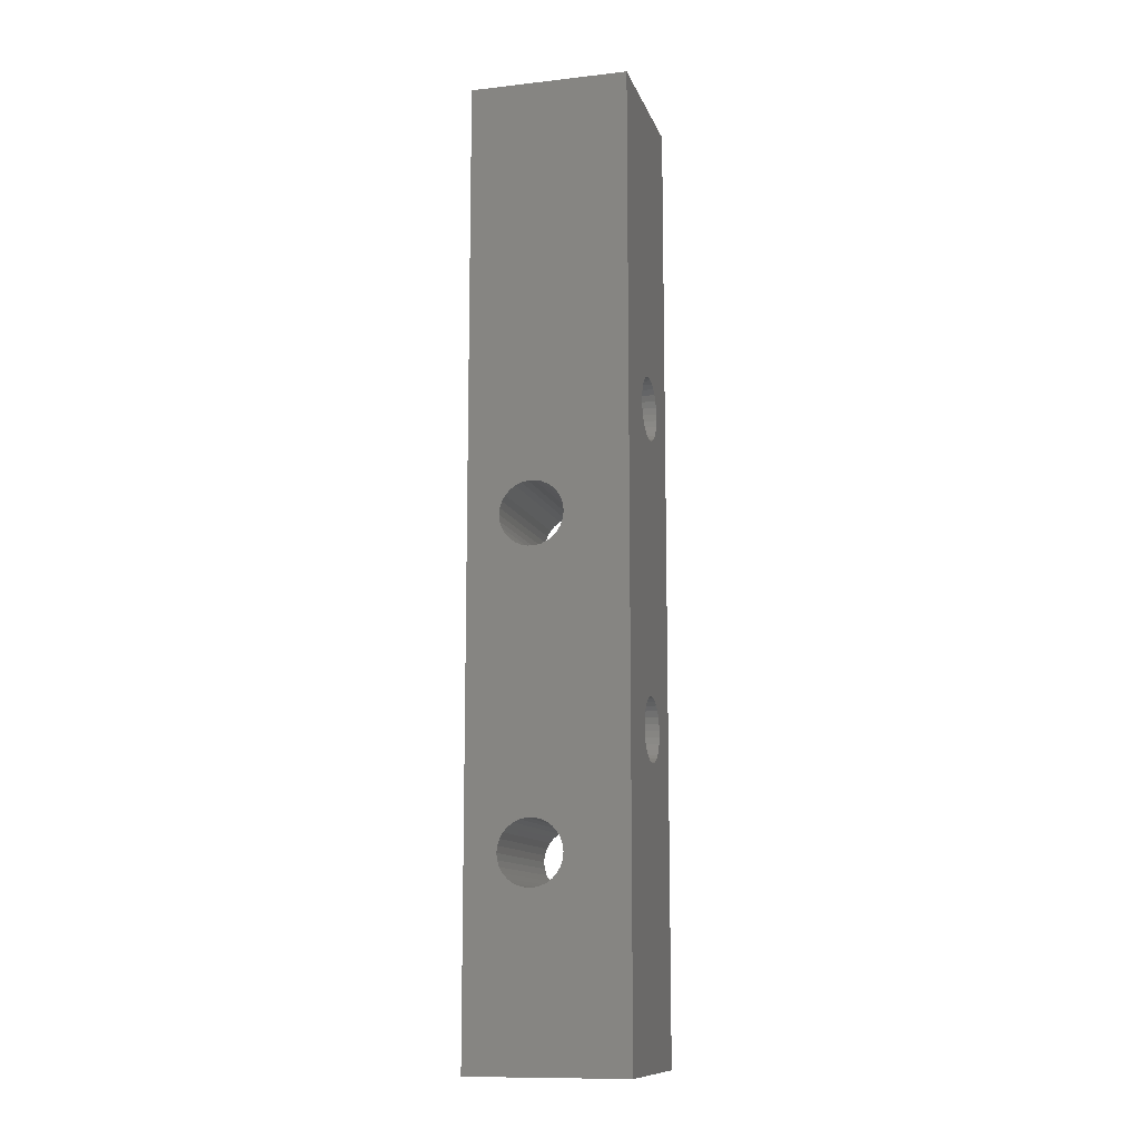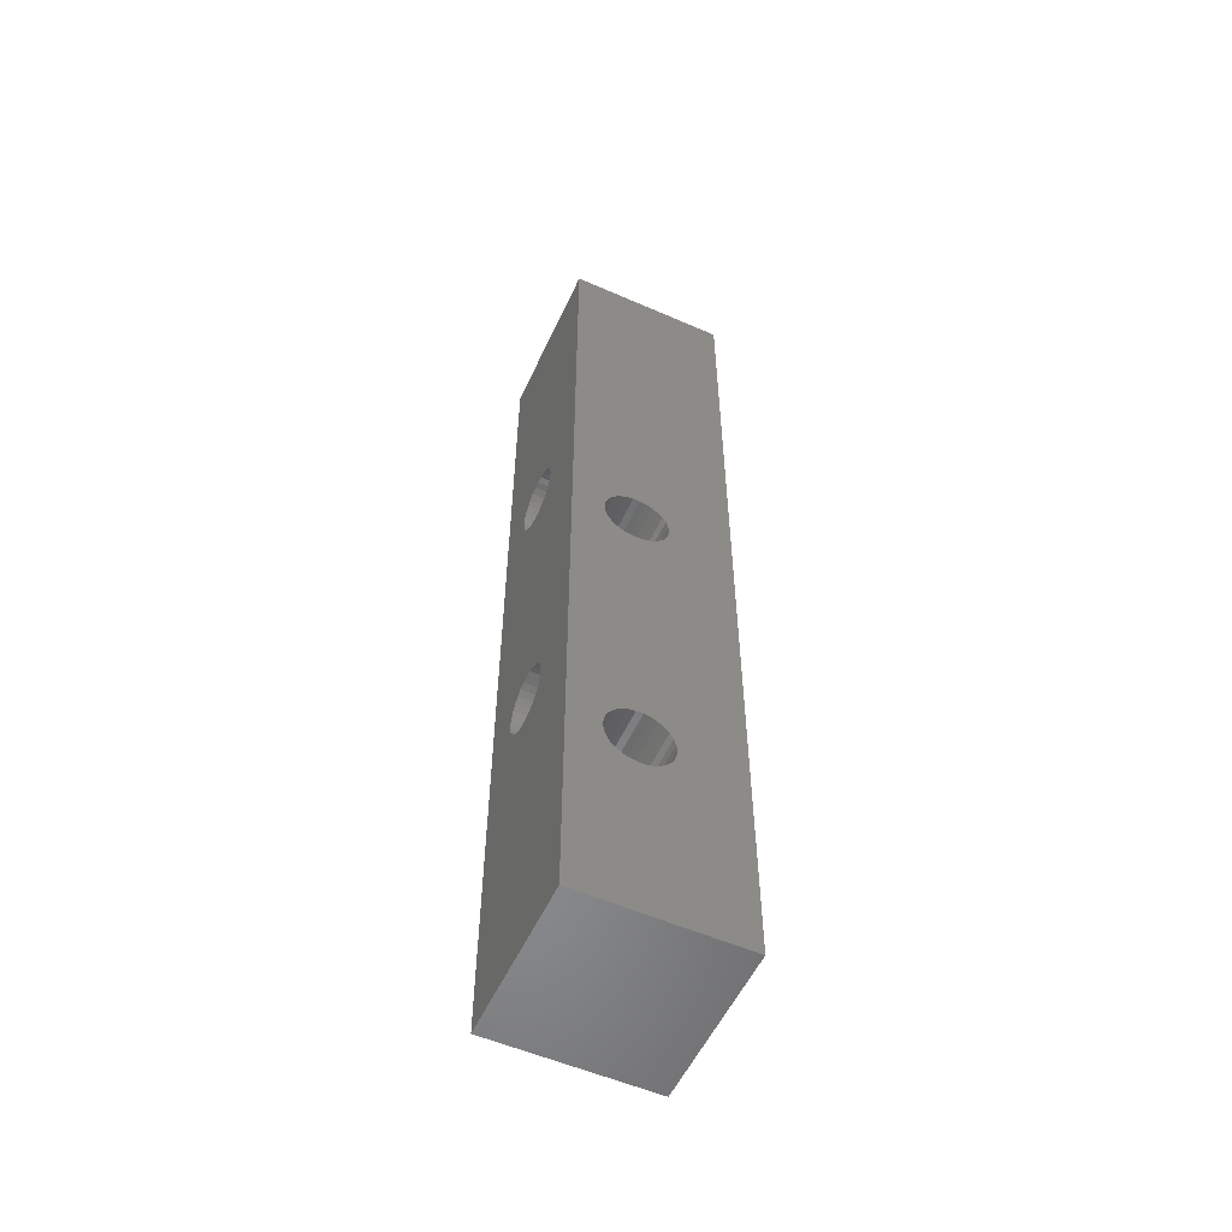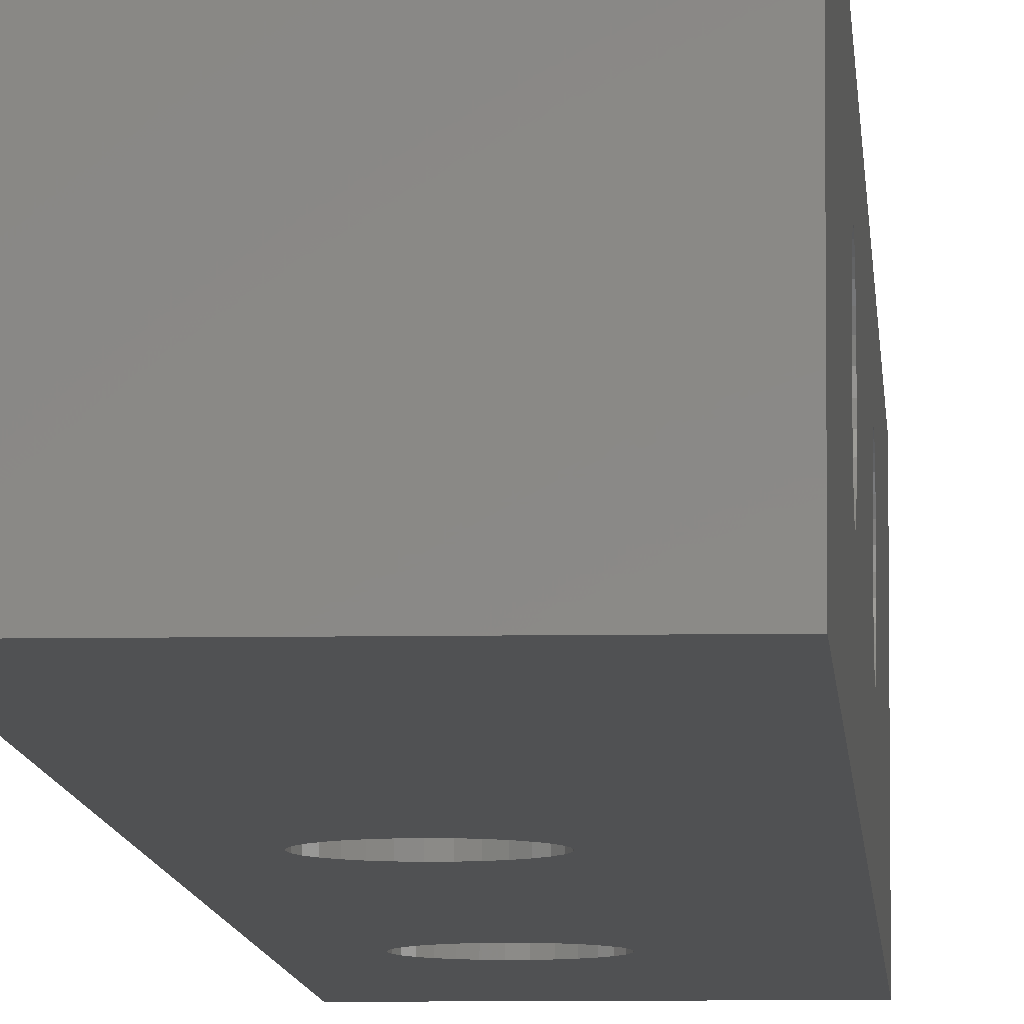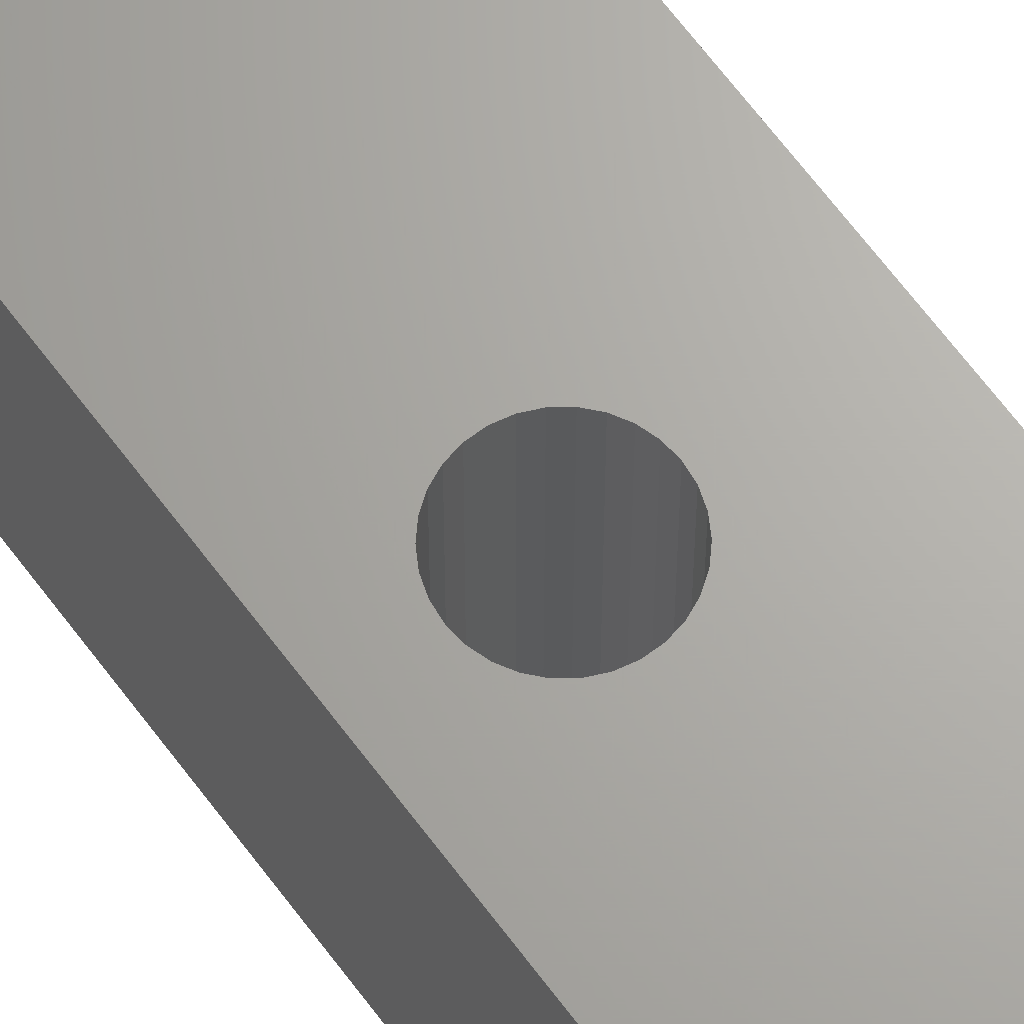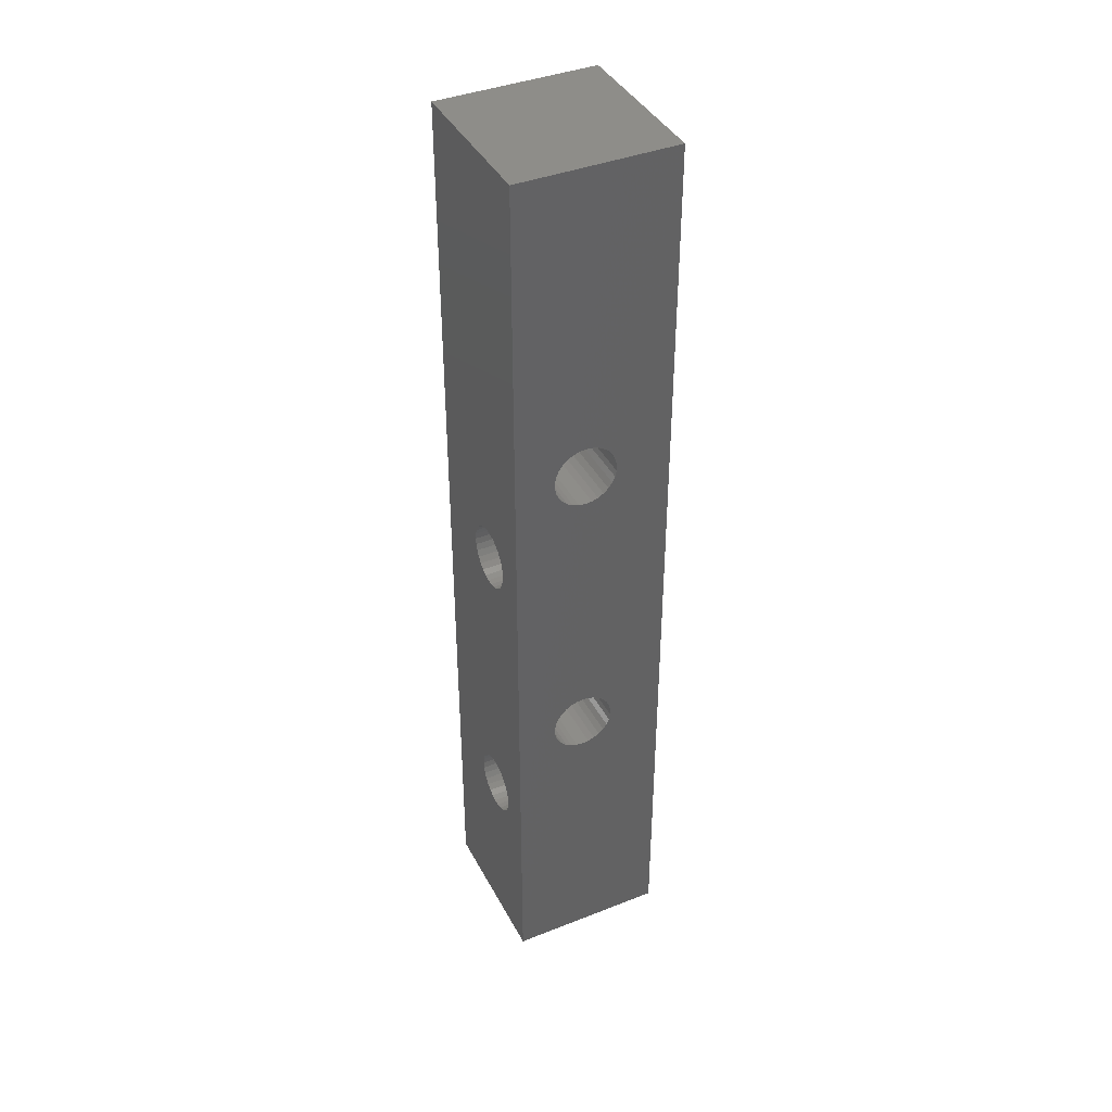
<metadata>
{"format":"stl","ext":"stl","renderer":"f3d","projection":"perspective","resolution":1024,"background":"white","views":[{"elev":-11.7,"azim":15.2,"up":"+Z"},{"elev":-55.3,"azim":-24.7,"up":"+Z"},{"elev":-7.0,"azim":3.2,"up":"+Y"},{"elev":66.6,"azim":-36.8,"up":"+Y"},{"elev":40.4,"azim":-115.8,"up":"+Z"}]}
</metadata>
<code>
# stl→obj: 248 verts, 508 faces
v 34 68.4 70.62
v 34 68.49 89.79
v 34 68.49 70.21
v 34 68.4 89.38
v 34 68.23 71
v 34 68.23 89
v 34 67.99 71.34
v 34 67.99 88.66
v 34 67.68 71.62
v 34 67.68 88.38
v 34 67.31 71.83
v 34 67.31 88.17
v 34 66.92 71.96
v 34 66.92 88.04
v 34 66.5 72
v 34 66.5 88
v 34 66.08 71.96
v 34 66.08 88.04
v 34 65.69 71.83
v 34 65.69 88.17
v 34 65.32 71.62
v 34 65.32 88.38
v 34 65.01 71.34
v 34 65.01 88.66
v 34 64.77 71
v 34 64.77 89
v 34 64.6 70.62
v 34 64.6 89.38
v 34 64.51 70.21
v 34 64.51 89.79
v 34 71 50
v 34 68.49 69.79
v 34 68.4 69.38
v 34 68.23 69
v 34 67.99 68.66
v 34 67.68 68.38
v 34 67.31 68.17
v 34 66.92 68.04
v 34 66.5 68
v 34 61 50
v 34 66.08 68.04
v 34 65.69 68.17
v 34 65.32 68.38
v 34 65.01 68.66
v 34 64.77 69
v 34 64.51 69.79
v 34 61 110
v 34 64.6 69.38
v 34 71 110
v 34 68.49 90.21
v 34 68.4 90.62
v 34 68.23 91
v 34 67.99 91.34
v 34 67.68 91.62
v 34 67.31 91.83
v 34 66.92 91.96
v 34 66.5 92
v 34 66.08 91.96
v 34 65.69 91.83
v 34 65.32 91.62
v 34 65.01 91.34
v 34 64.77 91
v 34 64.6 90.62
v 34 64.51 90.21
v 44 61 110
v 44 71 110
v 44 68.4 89.38
v 44 68.49 70.21
v 44 68.49 89.79
v 44 68.4 70.62
v 44 68.23 89
v 44 68.23 71
v 44 67.99 88.66
v 44 67.99 71.34
v 44 67.68 88.38
v 44 67.68 71.62
v 44 67.31 88.17
v 44 67.31 71.83
v 44 66.92 88.04
v 44 66.92 71.96
v 44 66.5 88
v 44 66.5 72
v 44 66.08 88.04
v 44 66.08 71.96
v 44 65.69 88.17
v 44 65.69 71.83
v 44 65.32 88.38
v 44 65.32 71.62
v 44 65.01 88.66
v 44 65.01 71.34
v 44 64.77 89
v 44 64.77 71
v 44 64.6 89.38
v 44 64.6 70.62
v 44 64.51 89.79
v 44 64.51 70.21
v 44 68.49 90.21
v 44 68.4 90.62
v 44 68.23 91
v 44 67.99 91.34
v 44 67.68 91.62
v 44 67.31 91.83
v 44 66.92 91.96
v 44 66.5 92
v 44 66.08 91.96
v 44 65.69 91.83
v 44 65.32 91.62
v 44 65.01 91.34
v 44 64.77 91
v 44 64.51 90.21
v 44 61 50
v 44 64.6 90.62
v 44 71 50
v 44 68.49 69.79
v 44 68.4 69.38
v 44 68.23 69
v 44 67.99 68.66
v 44 67.68 68.38
v 44 67.31 68.17
v 44 66.92 68.04
v 44 66.5 68
v 44 66.08 68.04
v 44 65.69 68.17
v 44 65.32 68.38
v 44 65.01 68.66
v 44 64.77 69
v 44 64.6 69.38
v 44 64.51 69.79
v 38.21 71 84.49
v 38.62 71 84.4
v 39 71 84.23
v 39.34 71 83.99
v 39.62 71 83.68
v 39.83 71 83.31
v 39.96 71 82.92
v 40 71 82.5
v 38.21 71 80.51
v 38.21 71 64.49
v 37.79 71 80.51
v 38.62 71 80.6
v 38.62 71 64.4
v 39 71 80.77
v 39 71 64.23
v 39.34 71 81.01
v 39.34 71 63.99
v 39.62 71 81.32
v 39.62 71 63.68
v 39.83 71 81.69
v 39.83 71 63.31
v 39.96 71 82.08
v 39.96 71 62.92
v 38.21 71 60.51
v 38.62 71 60.6
v 39 71 60.77
v 39.34 71 61.01
v 39.62 71 61.32
v 39.83 71 61.69
v 39.96 71 62.08
v 40 71 62.5
v 37.79 71 84.49
v 37.38 71 84.4
v 37 71 84.23
v 36.66 71 83.99
v 36.38 71 83.68
v 36.17 71 83.31
v 36.04 71 82.92
v 36 71 82.5
v 37.79 71 64.49
v 37.38 71 80.6
v 37.38 71 64.4
v 37 71 80.77
v 37 71 64.23
v 36.66 71 81.01
v 36.66 71 63.99
v 36.38 71 81.32
v 36.38 71 63.68
v 36.17 71 81.69
v 36.17 71 63.31
v 36.04 71 82.08
v 36.04 71 62.92
v 36 71 62.5
v 37.79 71 60.51
v 37.38 71 60.6
v 37 71 60.77
v 36.66 71 61.01
v 36.04 71 62.08
v 36.17 71 61.69
v 36.38 71 61.32
v 38.21 61 84.49
v 37.79 61 84.49
v 37.38 61 84.4
v 37 61 84.23
v 36.66 61 83.99
v 36.38 61 83.68
v 36.17 61 83.31
v 36.04 61 82.92
v 36 61 82.5
v 37.79 61 80.51
v 37.79 61 64.49
v 38.21 61 80.51
v 37.38 61 80.6
v 37.38 61 64.4
v 37 61 80.77
v 37 61 64.23
v 36.66 61 81.01
v 36.66 61 63.99
v 36.38 61 81.32
v 36.38 61 63.68
v 36.17 61 81.69
v 36.17 61 63.31
v 36.04 61 82.08
v 36.04 61 62.92
v 37.79 61 60.51
v 38.21 61 60.51
v 37.38 61 60.6
v 37 61 60.77
v 36.66 61 61.01
v 36.38 61 61.32
v 36.17 61 61.69
v 36.04 61 62.08
v 36 61 62.5
v 38.62 61 84.4
v 39 61 84.23
v 39.34 61 83.99
v 39.62 61 83.68
v 39.83 61 83.31
v 39.96 61 82.92
v 40 61 82.5
v 39.96 61 82.08
v 38.21 61 64.49
v 38.62 61 80.6
v 38.62 61 64.4
v 39 61 80.77
v 39 61 64.23
v 39.34 61 81.01
v 39.34 61 63.99
v 39.62 61 81.32
v 39.62 61 63.68
v 39.83 61 81.69
v 39.83 61 63.31
v 39.96 61 62.92
v 40 61 62.5
v 38.62 61 60.6
v 39 61 60.77
v 39.34 61 61.01
v 39.62 61 61.32
v 39.96 61 62.08
v 39.83 61 61.69
f 1 2 3
f 1 4 2
f 5 4 1
f 5 6 4
f 7 6 5
f 7 8 6
f 9 8 7
f 9 10 8
f 11 10 9
f 11 12 10
f 13 12 11
f 13 14 12
f 15 14 13
f 15 16 14
f 17 16 15
f 17 18 16
f 19 18 17
f 19 20 18
f 21 20 19
f 21 22 20
f 23 22 21
f 23 24 22
f 25 24 23
f 25 26 24
f 27 26 25
f 27 28 26
f 29 28 27
f 28 29 30
f 3 31 32
f 31 33 32
f 31 34 33
f 31 35 34
f 31 36 35
f 31 37 36
f 31 38 37
f 31 39 38
f 40 39 31
f 39 40 41
f 41 40 42
f 42 40 43
f 43 40 44
f 44 40 45
f 40 29 46
f 29 40 30
f 47 30 40
f 48 40 46
f 45 40 48
f 31 3 49
f 2 49 3
f 50 49 2
f 51 49 50
f 52 49 51
f 53 49 52
f 54 49 53
f 55 49 54
f 56 49 55
f 57 49 56
f 47 57 58
f 47 58 59
f 47 59 60
f 47 60 61
f 47 61 62
f 47 62 63
f 57 47 49
f 64 47 63
f 30 47 64
f 49 65 66
f 65 49 47
f 67 68 69
f 67 70 68
f 71 70 67
f 71 72 70
f 73 72 71
f 73 74 72
f 75 74 73
f 75 76 74
f 77 76 75
f 77 78 76
f 79 78 77
f 79 80 78
f 81 80 79
f 81 82 80
f 83 82 81
f 83 84 82
f 85 84 83
f 85 86 84
f 87 86 85
f 87 88 86
f 89 88 87
f 89 90 88
f 91 90 89
f 91 92 90
f 93 92 91
f 93 94 92
f 95 94 93
f 94 95 96
f 69 66 97
f 66 98 97
f 66 99 98
f 66 100 99
f 66 101 100
f 66 102 101
f 66 103 102
f 66 104 103
f 65 104 66
f 104 65 105
f 105 65 106
f 106 65 107
f 107 65 108
f 108 65 109
f 65 95 110
f 95 65 96
f 111 96 65
f 112 65 110
f 109 65 112
f 66 69 113
f 68 113 69
f 114 113 68
f 115 113 114
f 116 113 115
f 117 113 116
f 118 113 117
f 119 113 118
f 120 113 119
f 121 113 120
f 111 121 122
f 111 122 123
f 111 123 124
f 111 124 125
f 111 125 126
f 111 126 127
f 121 111 113
f 128 111 127
f 96 111 128
f 66 129 49
f 66 130 129
f 66 131 130
f 66 132 131
f 66 133 132
f 66 134 133
f 66 135 134
f 66 136 135
f 113 136 66
f 137 138 139
f 140 138 137
f 141 140 142
f 143 142 144
f 145 144 146
f 147 146 148
f 149 148 150
f 136 113 150
f 140 141 138
f 142 143 141
f 144 145 143
f 146 147 145
f 148 149 147
f 150 151 149
f 150 113 151
f 31 152 113
f 153 113 152
f 154 113 153
f 155 113 154
f 156 113 155
f 157 113 156
f 158 113 157
f 159 113 158
f 151 113 159
f 160 49 129
f 161 49 160
f 162 49 161
f 163 49 162
f 164 49 163
f 165 49 164
f 166 49 165
f 167 49 166
f 168 139 138
f 139 168 169
f 170 169 168
f 169 170 171
f 172 171 170
f 171 172 173
f 174 173 172
f 173 174 175
f 176 175 174
f 175 176 177
f 178 177 176
f 177 178 179
f 180 179 178
f 179 180 167
f 31 167 180
f 31 180 181
f 152 31 182
f 182 31 183
f 183 31 184
f 184 31 185
f 167 31 49
f 186 31 181
f 187 31 186
f 188 31 187
f 185 31 188
f 40 113 111
f 113 40 31
f 189 47 190
f 47 191 190
f 47 192 191
f 47 193 192
f 47 194 193
f 47 195 194
f 47 196 195
f 47 197 196
f 198 199 200
f 201 199 198
f 202 201 203
f 204 203 205
f 206 205 207
f 208 207 209
f 210 209 211
f 212 211 197
f 201 202 199
f 203 204 202
f 40 197 47
f 205 206 204
f 207 208 206
f 209 210 208
f 211 212 210
f 197 40 212
f 213 40 214
f 215 40 213
f 216 40 215
f 217 40 216
f 218 40 217
f 219 40 218
f 220 40 219
f 221 40 220
f 212 40 221
f 47 189 65
f 222 65 189
f 223 65 222
f 224 65 223
f 225 65 224
f 226 65 225
f 227 65 226
f 228 65 227
f 111 228 229
f 230 200 199
f 200 230 231
f 232 231 230
f 231 232 233
f 234 233 232
f 233 234 235
f 236 235 234
f 235 236 237
f 238 237 236
f 237 238 239
f 240 239 238
f 239 240 229
f 241 229 240
f 111 229 241
f 111 241 242
f 111 214 40
f 214 111 243
f 243 111 244
f 244 111 245
f 245 111 246
f 228 111 65
f 247 111 242
f 248 111 247
f 246 111 248
f 14 81 79
f 81 14 16
f 57 103 104
f 103 57 56
f 95 64 110
f 64 95 30
f 54 100 101
f 100 54 53
f 51 99 52
f 99 51 98
f 20 87 85
f 87 20 22
f 12 79 77
f 79 12 14
f 8 75 73
f 75 8 10
f 4 69 2
f 69 4 67
f 8 71 6
f 71 8 73
f 55 101 102
f 101 55 54
f 56 102 103
f 102 56 55
f 52 100 53
f 100 52 99
f 50 98 51
f 98 50 97
f 16 83 81
f 83 16 18
f 60 106 107
f 106 60 59
f 93 30 95
f 30 93 28
f 10 77 75
f 77 10 12
f 2 97 50
f 97 2 69
f 6 67 4
f 67 6 71
f 18 85 83
f 85 18 20
f 89 26 91
f 26 89 24
f 91 28 93
f 28 91 26
f 110 63 112
f 63 110 64
f 61 107 108
f 107 61 60
f 59 105 106
f 105 59 58
f 58 104 105
f 104 58 57
f 22 89 87
f 89 22 24
f 112 62 109
f 62 112 63
f 109 61 108
f 61 109 62
f 38 121 120
f 121 38 39
f 17 82 84
f 82 17 15
f 3 70 1
f 70 3 68
f 127 46 128
f 46 127 48
f 126 48 127
f 48 126 45
f 9 74 76
f 74 9 7
f 5 74 7
f 74 5 72
f 37 120 119
f 120 37 38
f 35 118 117
f 118 35 36
f 32 68 3
f 68 32 114
f 34 115 33
f 115 34 116
f 13 78 80
f 78 13 11
f 11 76 78
f 76 11 9
f 15 80 82
f 80 15 13
f 1 72 5
f 72 1 70
f 39 122 121
f 122 39 41
f 23 88 90
f 88 23 21
f 36 119 118
f 119 36 37
f 35 116 34
f 116 35 117
f 33 114 32
f 114 33 115
f 42 124 123
f 124 42 43
f 125 45 126
f 45 125 44
f 41 123 122
f 123 41 42
f 128 29 96
f 29 128 46
f 92 23 90
f 23 92 25
f 21 86 88
f 86 21 19
f 19 84 86
f 84 19 17
f 43 125 124
f 125 43 44
f 96 27 94
f 27 96 29
f 94 25 92
f 25 94 27
f 228 135 136
f 135 228 227
f 227 134 135
f 134 227 226
f 223 132 224
f 132 223 131
f 193 164 163
f 164 193 194
f 192 161 191
f 161 192 162
f 237 148 146
f 148 237 239
f 226 133 134
f 133 226 225
f 189 130 222
f 130 189 129
f 222 131 223
f 131 222 130
f 195 166 165
f 166 195 196
f 194 165 164
f 165 194 195
f 137 231 140
f 231 137 200
f 142 235 144
f 235 142 233
f 225 132 133
f 132 225 224
f 190 129 189
f 129 190 160
f 191 160 190
f 160 191 161
f 196 167 166
f 167 196 197
f 197 179 167
f 179 197 211
f 193 162 192
f 162 193 163
f 171 201 169
f 201 171 203
f 207 173 175
f 173 207 205
f 209 175 177
f 175 209 207
f 173 203 171
f 203 173 205
f 211 177 179
f 177 211 209
f 140 233 142
f 233 140 231
f 235 146 144
f 146 235 237
f 239 150 148
f 150 239 229
f 229 136 150
f 136 229 228
f 169 198 139
f 198 169 201
f 139 200 137
f 200 139 198
f 242 151 159
f 151 242 241
f 241 149 151
f 149 241 240
f 212 181 180
f 181 212 221
f 199 138 230
f 138 199 168
f 234 145 236
f 145 234 143
f 206 176 174
f 176 206 208
f 204 170 202
f 170 204 172
f 240 147 149
f 147 240 238
f 232 143 234
f 143 232 141
f 208 178 176
f 178 208 210
f 210 180 178
f 180 210 212
f 202 168 199
f 168 202 170
f 247 159 158
f 159 247 242
f 221 186 181
f 186 221 220
f 152 243 153
f 243 152 214
f 153 244 154
f 244 153 243
f 238 145 147
f 145 238 236
f 230 141 232
f 141 230 138
f 206 172 204
f 172 206 174
f 154 245 155
f 245 154 244
f 218 185 188
f 185 218 217
f 182 214 152
f 214 182 213
f 246 157 156
f 157 246 248
f 248 158 157
f 158 248 247
f 220 187 186
f 187 220 219
f 219 188 187
f 188 219 218
f 245 156 155
f 156 245 246
f 185 216 184
f 216 185 217
f 184 215 183
f 215 184 216
f 183 213 182
f 213 183 215

</code>
